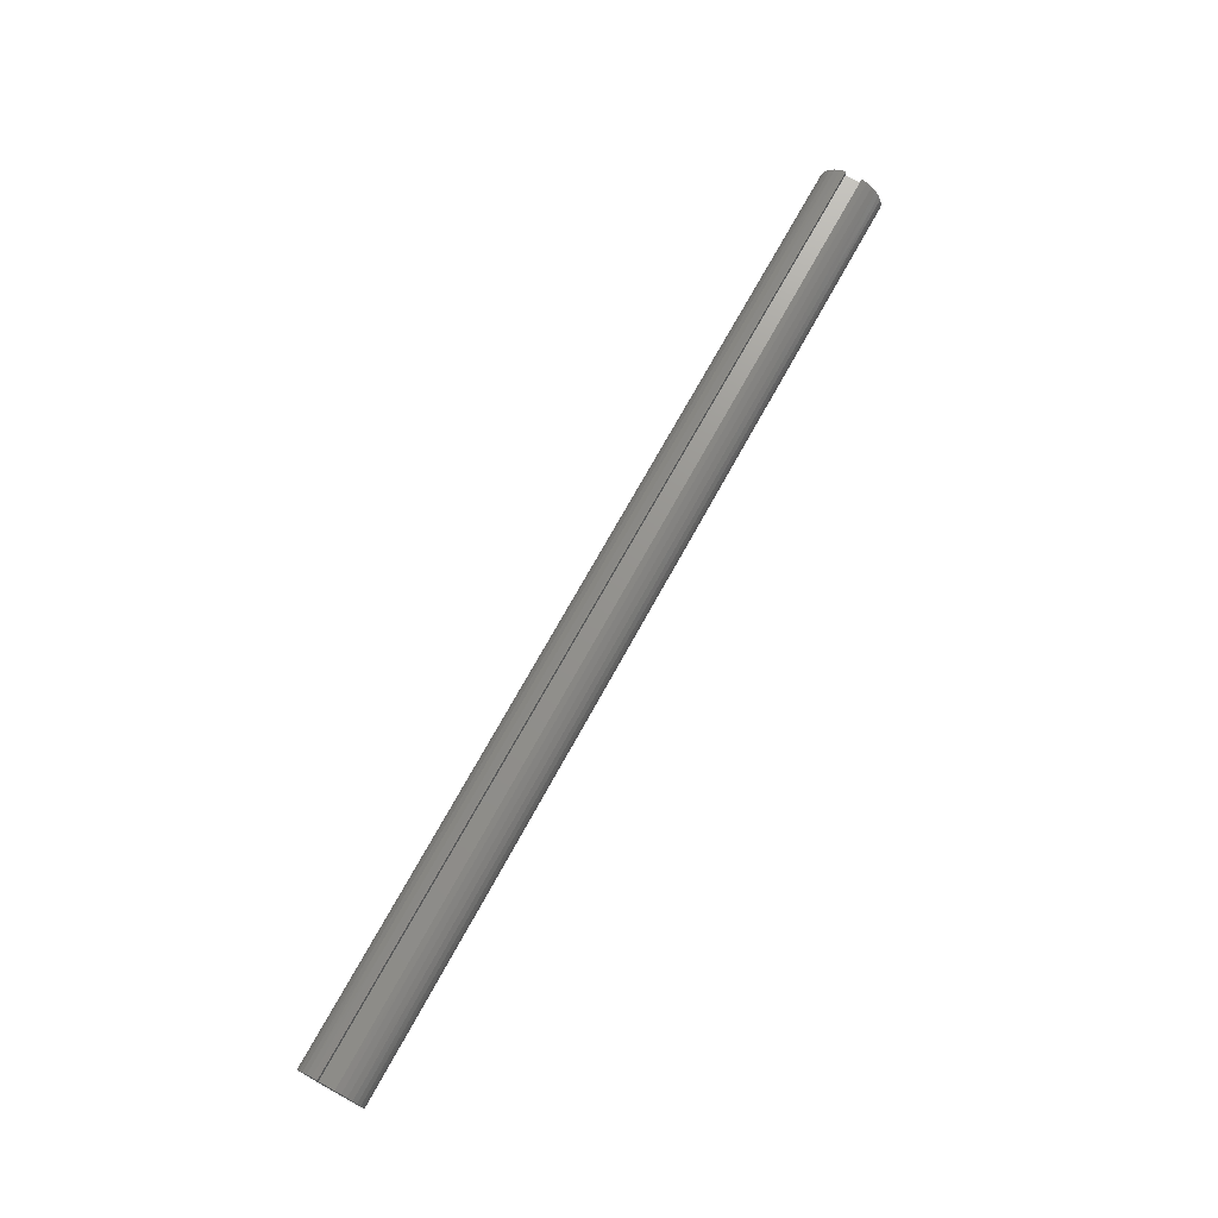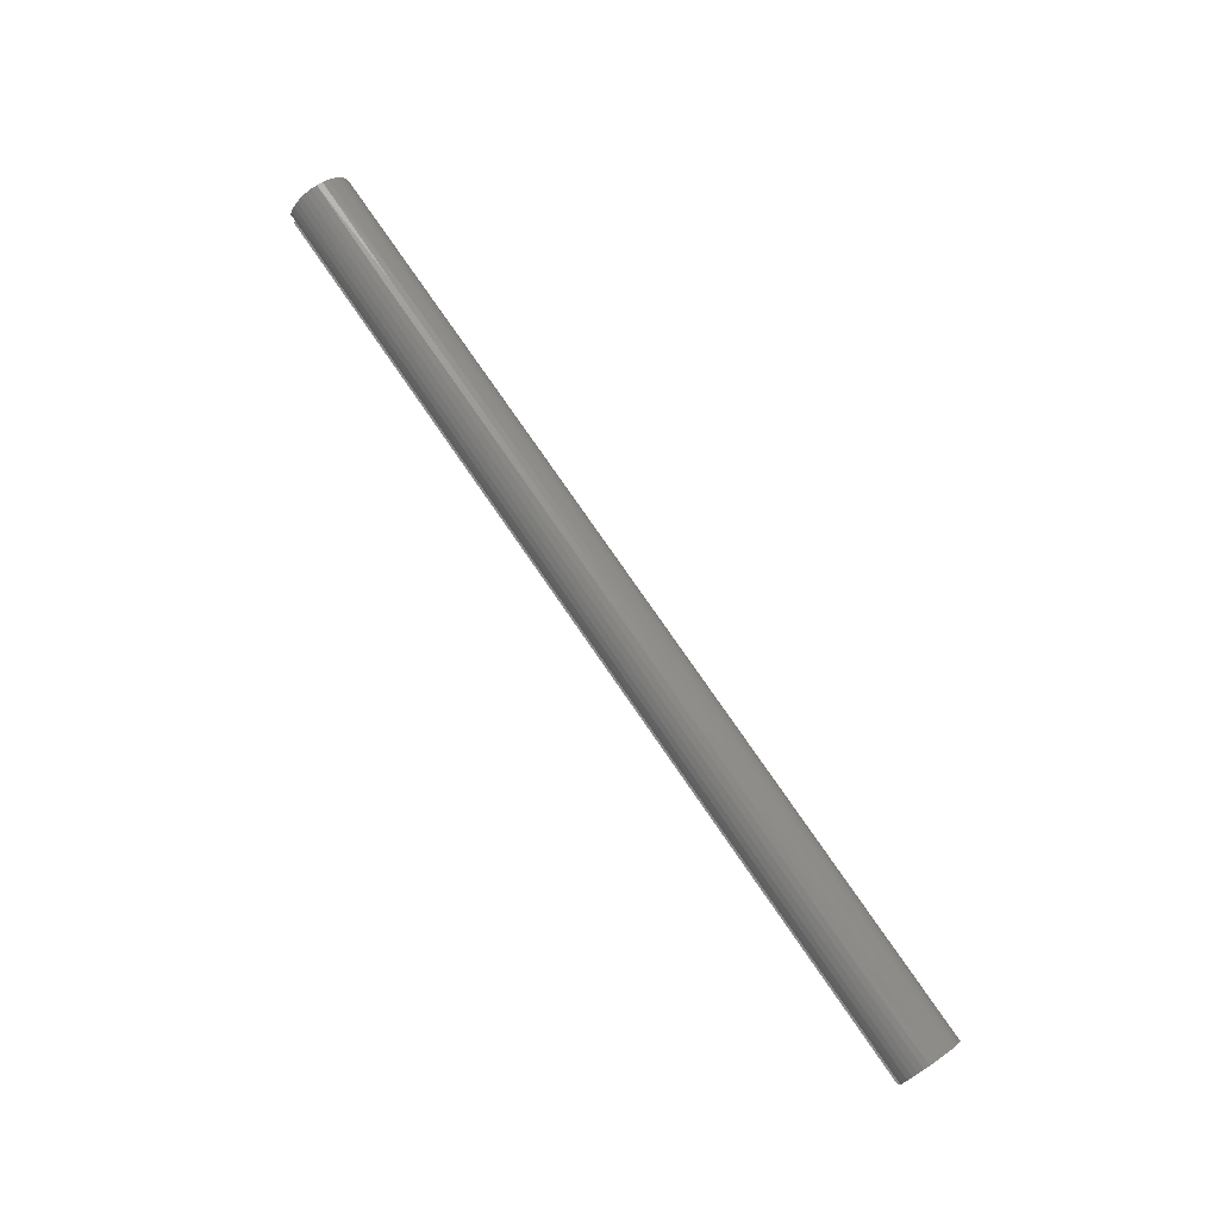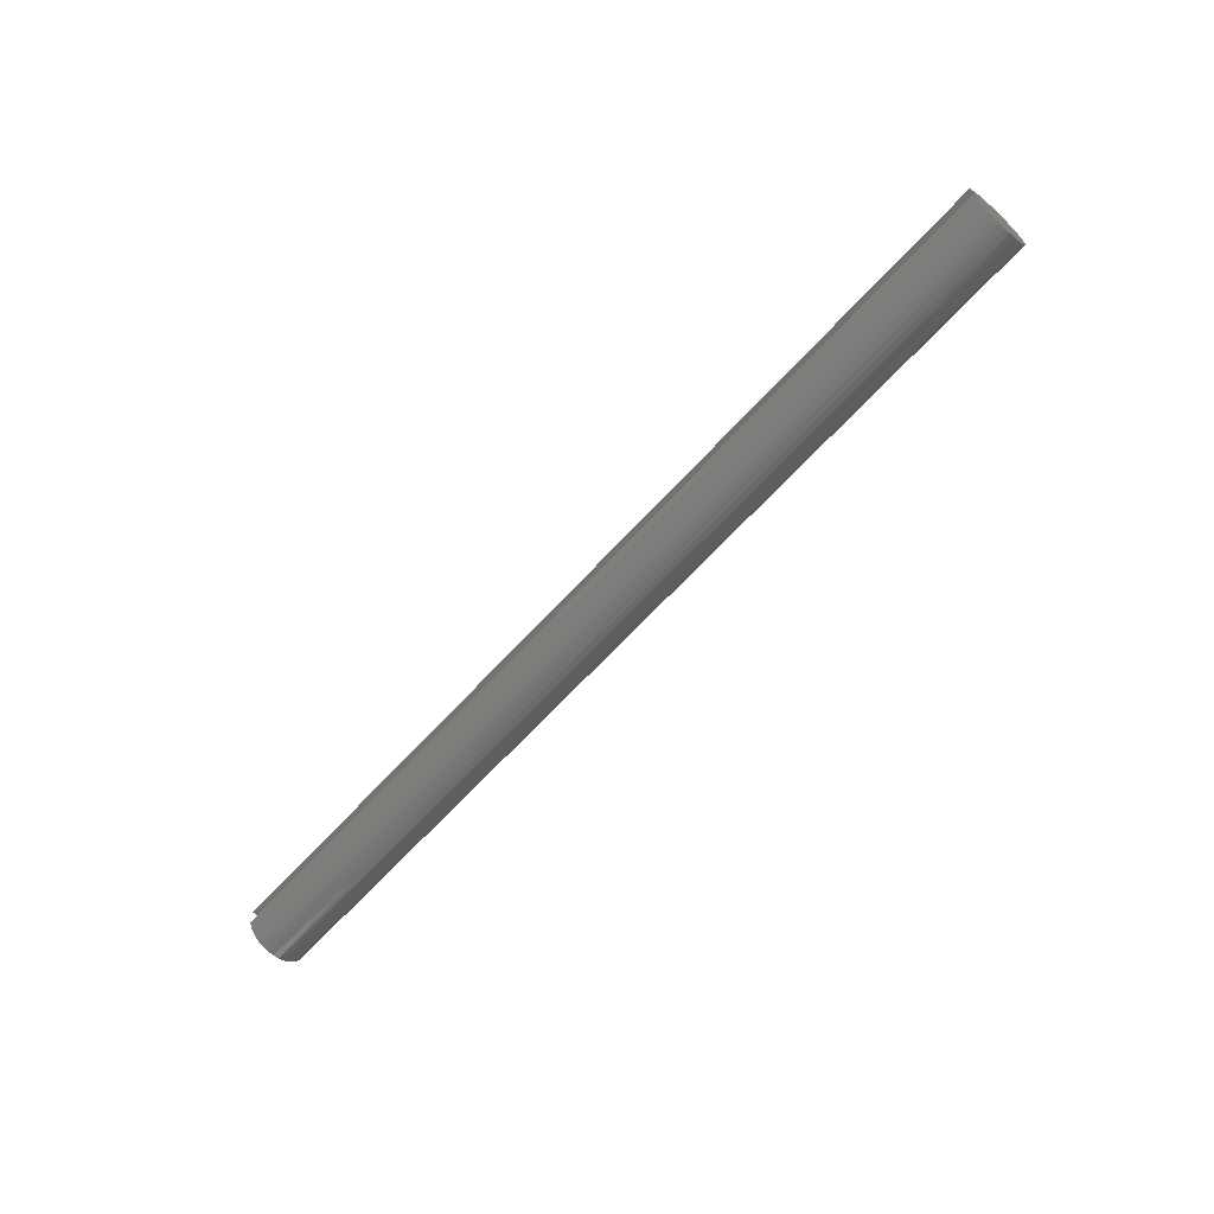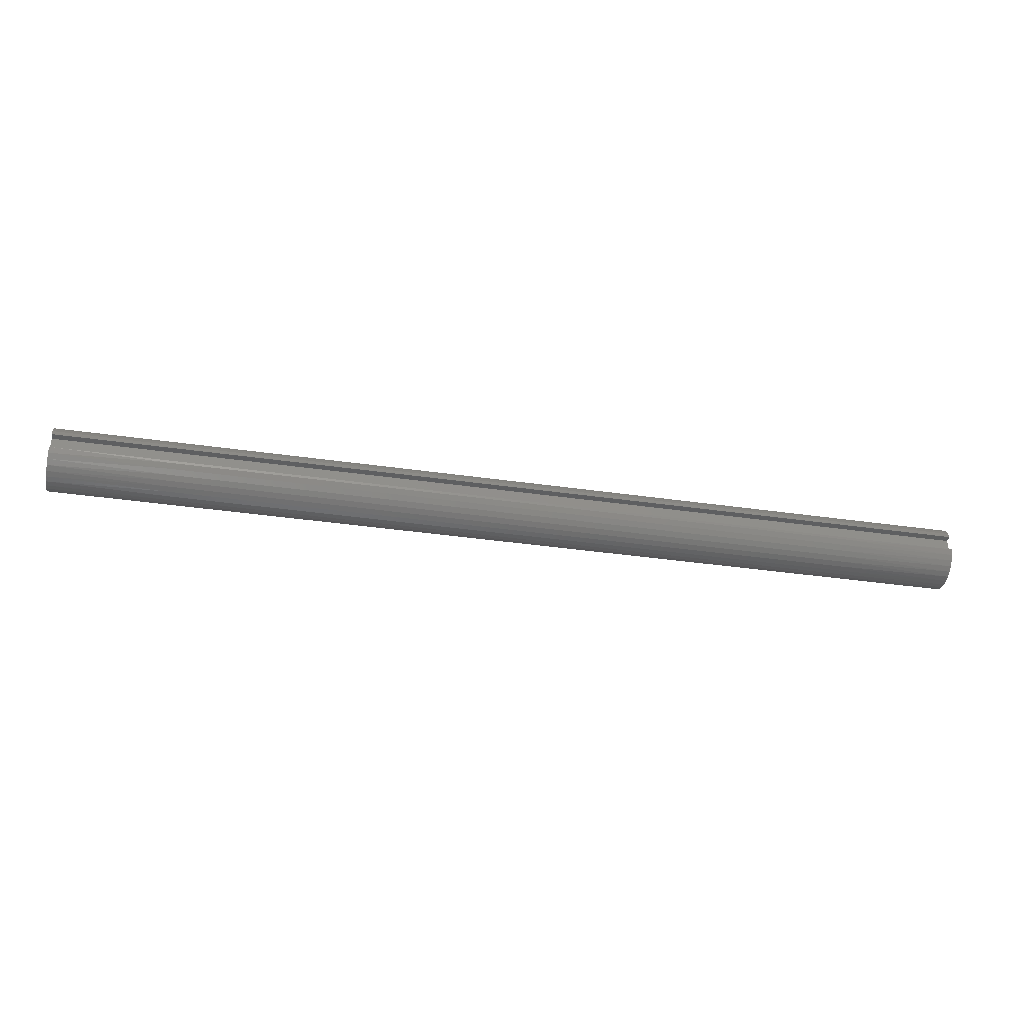
<metadata>
{"format":"stl","ext":"stl","renderer":"f3d","projection":"perspective","resolution":1024,"background":"white","views":[{"elev":71.7,"azim":-61.2,"up":"+Y"},{"elev":75.9,"azim":-124.4,"up":"+Z"},{"elev":-63.5,"azim":-131.9,"up":"+Z"},{"elev":-37.4,"azim":169.5,"up":"+Z"}]}
</metadata>
<code>
# stl→obj: 276 verts, 548 faces
v 0 0.9062 0.3125
v 36 0.9062 0.3125
v 0 0.9062 -0.3125
v 36 0.9062 -0.3125
v 0 1.178 -0.3125
v 36 1.178 -0.3125
v 0 1.097 0.5317
v 4.5 1.109 0.5063
v 0 1.178 0.3125
v 9 1.109 0.5063
v 13.5 1.109 0.5063
v 13.5 0.9928 0.7069
v 18 0.9928 0.7069
v 18 0.841 0.8821
v 22.5 0.841 0.8821
v 22.5 0.6589 1.025
v 27 0.6589 1.025
v 27 0.453 1.131
v 31.5 0.453 1.131
v 31.5 0.2306 1.197
v 36 0.4187 1.145
v 36 0.1925 1.203
v 31.5 -0 1.219
v 36 -0.04091 1.218
v 31.5 -0.2306 1.197
v 36 -0.2728 1.188
v 31.5 -0.453 1.131
v 36 -0.4946 1.114
v 31.5 -0.6589 1.025
v 36 -0.6982 0.9989
v 31.5 -0.841 0.8821
v 36 -0.8761 0.8472
v 31.5 -0.9928 0.7069
v 36 -1.022 0.6643
v 31.5 -1.109 0.5063
v 36 -1.13 0.4569
v 31.5 -1.184 0.2873
v 36 -1.196 0.2327
v 31.5 -1.217 0.05799
v 36 -1.219 0
v 31.5 -1.206 -0.1734
v 36 -1.196 -0.2327
v 31.5 -1.152 -0.3986
v 36 -1.13 -0.4569
v 31.5 -1.055 -0.6094
v 36 -1.022 -0.6643
v 31.5 -0.9211 -0.7981
v 36 -0.8761 -0.8472
v 31.5 -0.7534 -0.958
v 36 -0.6982 -0.9989
v 31.5 -0.5585 -1.083
v 36 -0.4946 -1.114
v 31.5 -0.3434 -1.169
v 36 -0.2728 -1.188
v 31.5 -0.1158 -1.213
v 36 -0.04091 -1.218
v 31.5 0.1158 -1.213
v 36 0.1925 -1.203
v 31.5 0.3434 -1.169
v 36 0.4187 -1.145
v 31.5 0.5585 -1.083
v 36 0.6296 -1.044
v 31.5 0.7534 -0.958
v 36 0.8173 -0.9041
v 31.5 0.9211 -0.7981
v 36 0.9749 -0.7314
v 31.5 1.055 -0.6094
v 36 1.097 -0.5317
v 31.5 1.152 -0.3986
v 27 1.152 -0.3986
v 22.5 1.152 -0.3986
v 22.5 1.055 -0.6094
v 18 1.055 -0.6094
v 18 0.9211 -0.7981
v 13.5 0.9211 -0.7981
v 13.5 0.7534 -0.958
v 9 0.7534 -0.958
v 9 0.5585 -1.083
v 4.5 0.5585 -1.083
v 4.5 0.3434 -1.169
v 0 0.4187 -1.145
v 0 0.1925 -1.203
v 4.5 0.1158 -1.213
v 0 -0.04091 -1.218
v 4.5 -0.1158 -1.213
v 0 -0.2728 -1.188
v 4.5 -0.3434 -1.169
v 0 -0.4946 -1.114
v 4.5 -0.5585 -1.083
v 0 -0.6982 -0.9989
v 4.5 -0.7534 -0.958
v 0 -0.8761 -0.8472
v 4.5 -0.9211 -0.7981
v 0 -1.022 -0.6643
v 4.5 -1.055 -0.6094
v 0 -1.13 -0.4569
v 4.5 -1.152 -0.3986
v 0 -1.196 -0.2327
v 4.5 -1.206 -0.1734
v 0 -1.219 0
v 4.5 -1.217 0.05799
v 0 -1.196 0.2327
v 4.5 -1.184 0.2873
v 0 -1.13 0.4569
v 4.5 -1.109 0.5063
v 0 -1.022 0.6643
v 4.5 -0.9928 0.7069
v 0 -0.8761 0.8472
v 4.5 -0.841 0.8821
v 0 -0.6982 0.9989
v 4.5 -0.6589 1.025
v 0 -0.4946 1.114
v 4.5 -0.453 1.131
v 0 -0.2728 1.188
v 4.5 -0.2306 1.197
v 0 -0.04091 1.218
v 4.5 0 1.219
v 0 0.1925 1.203
v 4.5 0.2306 1.197
v 0 0.4187 1.145
v 4.5 0.453 1.131
v 0 0.6296 1.044
v 4.5 0.6589 1.025
v 0 0.8173 0.9041
v 4.5 0.841 0.8821
v 0 0.9749 0.7314
v 4.5 0.9928 0.7069
v 0 0.6296 -1.044
v 4.5 0.7534 -0.958
v 9 0.9211 -0.7981
v 13.5 1.055 -0.6094
v 18 1.152 -0.3986
v 0 0.8173 -0.9041
v 4.5 0.9211 -0.7981
v 9 1.055 -0.6094
v 13.5 1.152 -0.3986
v 0 0.9749 -0.7314
v 4.5 1.055 -0.6094
v 9 1.152 -0.3986
v 0 1.097 -0.5317
v 4.5 1.152 -0.3986
v 36 0.6296 1.044
v 31.5 0.6589 1.025
v 27 0.841 0.8821
v 22.5 0.9928 0.7069
v 18 1.109 0.5063
v 36 0.8173 0.9041
v 31.5 0.841 0.8821
v 27 0.9928 0.7069
v 22.5 1.109 0.5063
v 36 1.178 0.3125
v 36 0.9749 0.7314
v 31.5 0.9928 0.7069
v 27 1.109 0.5063
v 36 1.097 0.5317
v 31.5 1.109 0.5063
v 9 0 1.219
v 9 0.2306 1.197
v 9 0.453 1.131
v 9 0.6589 1.025
v 9 0.841 0.8821
v 9 0.9928 0.7069
v 13.5 0 1.219
v 13.5 0.2306 1.197
v 13.5 0.453 1.131
v 13.5 0.6589 1.025
v 13.5 0.841 0.8821
v 9 -0.2306 1.197
v 9 -0.453 1.131
v 9 -0.6589 1.025
v 9 -0.841 0.8821
v 9 -0.9928 0.7069
v 9 -1.109 0.5063
v 9 -1.184 0.2873
v 9 -1.217 0.05799
v 9 -1.206 -0.1734
v 9 -1.152 -0.3986
v 9 -1.055 -0.6094
v 9 -0.9211 -0.7981
v 9 -0.7534 -0.958
v 9 -0.5585 -1.083
v 9 -0.3434 -1.169
v 9 -0.1158 -1.213
v 9 0.1158 -1.213
v 9 0.3434 -1.169
v 18 0 1.219
v 18 0.2306 1.197
v 18 0.453 1.131
v 18 0.6589 1.025
v 13.5 -0.2306 1.197
v 13.5 -0.453 1.131
v 13.5 -0.6589 1.025
v 13.5 -0.841 0.8821
v 13.5 -0.9928 0.7069
v 13.5 -1.109 0.5063
v 13.5 -1.184 0.2873
v 13.5 -1.217 0.05799
v 13.5 -1.206 -0.1734
v 13.5 -1.152 -0.3986
v 13.5 -1.055 -0.6094
v 13.5 -0.9211 -0.7981
v 13.5 -0.7534 -0.958
v 13.5 -0.5585 -1.083
v 13.5 -0.3434 -1.169
v 13.5 -0.1158 -1.213
v 13.5 0.1158 -1.213
v 13.5 0.3434 -1.169
v 13.5 0.5585 -1.083
v 22.5 0 1.219
v 22.5 0.2306 1.197
v 22.5 0.453 1.131
v 18 -0.2306 1.197
v 18 -0.453 1.131
v 18 -0.6589 1.025
v 18 -0.841 0.8821
v 18 -0.9928 0.7069
v 18 -1.109 0.5063
v 18 -1.184 0.2873
v 18 -1.217 0.05799
v 18 -1.206 -0.1734
v 18 -1.152 -0.3986
v 18 -1.055 -0.6094
v 18 -0.9211 -0.7981
v 18 -0.7534 -0.958
v 18 -0.5585 -1.083
v 18 -0.3434 -1.169
v 18 -0.1158 -1.213
v 18 0.1158 -1.213
v 18 0.3434 -1.169
v 18 0.5585 -1.083
v 18 0.7534 -0.958
v 27 0 1.219
v 27 0.2306 1.197
v 22.5 -0.2306 1.197
v 22.5 -0.453 1.131
v 22.5 -0.6589 1.025
v 22.5 -0.841 0.8821
v 22.5 -0.9928 0.7069
v 22.5 -1.109 0.5063
v 22.5 -1.184 0.2873
v 22.5 -1.217 0.05799
v 22.5 -1.206 -0.1734
v 22.5 -1.152 -0.3986
v 22.5 -1.055 -0.6094
v 22.5 -0.9211 -0.7981
v 22.5 -0.7534 -0.958
v 22.5 -0.5585 -1.083
v 22.5 -0.3434 -1.169
v 22.5 -0.1158 -1.213
v 22.5 0.1158 -1.213
v 22.5 0.3434 -1.169
v 22.5 0.5585 -1.083
v 22.5 0.7534 -0.958
v 22.5 0.9211 -0.7981
v 27 -0.2306 1.197
v 27 -0.453 1.131
v 27 -0.6589 1.025
v 27 -0.841 0.8821
v 27 -0.9928 0.7069
v 27 -1.109 0.5063
v 27 -1.184 0.2873
v 27 -1.217 0.05799
v 27 -1.206 -0.1734
v 27 -1.152 -0.3986
v 27 -1.055 -0.6094
v 27 -0.9211 -0.7981
v 27 -0.7534 -0.958
v 27 -0.5585 -1.083
v 27 -0.3434 -1.169
v 27 -0.1158 -1.213
v 27 0.1158 -1.213
v 27 0.3434 -1.169
v 27 0.5585 -1.083
v 27 0.7534 -0.958
v 27 0.9211 -0.7981
v 27 1.055 -0.6094
f 1 2 3
f 3 2 4
f 3 4 5
f 5 4 6
f 7 8 9
f 9 8 10
f 9 10 11
f 11 10 12
f 11 12 13
f 13 12 14
f 13 14 15
f 15 14 16
f 15 16 17
f 17 16 18
f 17 18 19
f 19 18 20
f 19 20 21
f 21 20 22
f 22 20 23
f 22 23 24
f 24 23 25
f 24 25 26
f 26 25 27
f 26 27 28
f 28 27 29
f 28 29 30
f 30 29 31
f 30 31 32
f 32 31 33
f 32 33 34
f 34 33 35
f 34 35 36
f 36 35 37
f 36 37 38
f 38 37 39
f 38 39 40
f 40 39 41
f 40 41 42
f 42 41 43
f 42 43 44
f 44 43 45
f 44 45 46
f 46 45 47
f 46 47 48
f 48 47 49
f 48 49 50
f 50 49 51
f 50 51 52
f 52 51 53
f 52 53 54
f 54 53 55
f 54 55 56
f 56 55 57
f 56 57 58
f 58 57 59
f 58 59 60
f 60 59 61
f 60 61 62
f 62 61 63
f 62 63 64
f 64 63 65
f 64 65 66
f 66 65 67
f 66 67 68
f 68 67 69
f 68 69 6
f 6 69 70
f 6 70 71
f 71 70 72
f 71 72 73
f 73 72 74
f 73 74 75
f 75 74 76
f 75 76 77
f 77 76 78
f 77 78 79
f 79 78 80
f 79 80 81
f 81 80 82
f 82 80 83
f 82 83 84
f 84 83 85
f 84 85 86
f 86 85 87
f 86 87 88
f 88 87 89
f 88 89 90
f 90 89 91
f 90 91 92
f 92 91 93
f 92 93 94
f 94 93 95
f 94 95 96
f 96 95 97
f 96 97 98
f 98 97 99
f 98 99 100
f 100 99 101
f 100 101 102
f 102 101 103
f 102 103 104
f 104 103 105
f 104 105 106
f 106 105 107
f 106 107 108
f 108 107 109
f 108 109 110
f 110 109 111
f 110 111 112
f 112 111 113
f 112 113 114
f 114 113 115
f 114 115 116
f 116 115 117
f 116 117 118
f 118 117 119
f 118 119 120
f 120 119 121
f 120 121 122
f 122 121 123
f 122 123 124
f 124 123 125
f 124 125 126
f 126 125 127
f 126 127 7
f 7 127 8
f 81 128 79
f 79 128 129
f 79 129 77
f 77 129 130
f 77 130 75
f 75 130 131
f 75 131 73
f 73 131 132
f 73 132 71
f 71 132 6
f 128 133 129
f 129 133 134
f 129 134 130
f 130 134 135
f 130 135 131
f 131 135 136
f 131 136 132
f 132 136 5
f 132 5 6
f 133 137 134
f 134 137 138
f 134 138 135
f 135 138 139
f 135 139 136
f 136 139 5
f 137 140 138
f 138 140 141
f 138 141 139
f 139 141 5
f 140 5 141
f 21 142 19
f 19 142 143
f 19 143 17
f 17 143 144
f 17 144 15
f 15 144 145
f 15 145 13
f 13 145 146
f 13 146 11
f 11 146 9
f 142 147 143
f 143 147 148
f 143 148 144
f 144 148 149
f 144 149 145
f 145 149 150
f 145 150 146
f 146 150 151
f 146 151 9
f 147 152 148
f 148 152 153
f 148 153 149
f 149 153 154
f 149 154 150
f 150 154 151
f 152 155 153
f 153 155 156
f 153 156 154
f 154 156 151
f 155 151 156
f 117 157 119
f 119 157 158
f 119 158 121
f 121 158 159
f 121 159 123
f 123 159 160
f 123 160 125
f 125 160 161
f 125 161 127
f 127 161 162
f 127 162 8
f 8 162 10
f 157 163 158
f 158 163 164
f 158 164 159
f 159 164 165
f 159 165 160
f 160 165 166
f 160 166 161
f 161 166 167
f 161 167 162
f 162 167 12
f 162 12 10
f 157 117 168
f 168 117 115
f 168 115 169
f 169 115 113
f 169 113 170
f 170 113 111
f 170 111 171
f 171 111 109
f 171 109 172
f 172 109 107
f 172 107 173
f 173 107 105
f 173 105 174
f 174 105 103
f 174 103 175
f 175 103 101
f 175 101 176
f 176 101 99
f 176 99 177
f 177 99 97
f 177 97 178
f 178 97 95
f 178 95 179
f 179 95 93
f 179 93 180
f 180 93 91
f 180 91 181
f 181 91 89
f 181 89 182
f 182 89 87
f 182 87 183
f 183 87 85
f 183 85 184
f 184 85 83
f 184 83 185
f 185 83 80
f 185 80 78
f 163 186 164
f 164 186 187
f 164 187 165
f 165 187 188
f 165 188 166
f 166 188 189
f 166 189 167
f 167 189 14
f 167 14 12
f 163 157 190
f 190 157 168
f 190 168 191
f 191 168 169
f 191 169 192
f 192 169 170
f 192 170 193
f 193 170 171
f 193 171 194
f 194 171 172
f 194 172 195
f 195 172 173
f 195 173 196
f 196 173 174
f 196 174 197
f 197 174 175
f 197 175 198
f 198 175 176
f 198 176 199
f 199 176 177
f 199 177 200
f 200 177 178
f 200 178 201
f 201 178 179
f 201 179 202
f 202 179 180
f 202 180 203
f 203 180 181
f 203 181 204
f 204 181 182
f 204 182 205
f 205 182 183
f 205 183 206
f 206 183 184
f 206 184 207
f 207 184 185
f 207 185 208
f 208 185 78
f 208 78 76
f 186 209 187
f 187 209 210
f 187 210 188
f 188 210 211
f 188 211 189
f 189 211 16
f 189 16 14
f 186 163 212
f 212 163 190
f 212 190 213
f 213 190 191
f 213 191 214
f 214 191 192
f 214 192 215
f 215 192 193
f 215 193 216
f 216 193 194
f 216 194 217
f 217 194 195
f 217 195 218
f 218 195 196
f 218 196 219
f 219 196 197
f 219 197 220
f 220 197 198
f 220 198 221
f 221 198 199
f 221 199 222
f 222 199 200
f 222 200 223
f 223 200 201
f 223 201 224
f 224 201 202
f 224 202 225
f 225 202 203
f 225 203 226
f 226 203 204
f 226 204 227
f 227 204 205
f 227 205 228
f 228 205 206
f 228 206 229
f 229 206 207
f 229 207 230
f 230 207 208
f 230 208 231
f 231 208 76
f 231 76 74
f 209 232 210
f 210 232 233
f 210 233 211
f 211 233 18
f 211 18 16
f 209 186 234
f 234 186 212
f 234 212 235
f 235 212 213
f 235 213 236
f 236 213 214
f 236 214 237
f 237 214 215
f 237 215 238
f 238 215 216
f 238 216 239
f 239 216 217
f 239 217 240
f 240 217 218
f 240 218 241
f 241 218 219
f 241 219 242
f 242 219 220
f 242 220 243
f 243 220 221
f 243 221 244
f 244 221 222
f 244 222 245
f 245 222 223
f 245 223 246
f 246 223 224
f 246 224 247
f 247 224 225
f 247 225 248
f 248 225 226
f 248 226 249
f 249 226 227
f 249 227 250
f 250 227 228
f 250 228 251
f 251 228 229
f 251 229 252
f 252 229 230
f 252 230 253
f 253 230 231
f 253 231 254
f 254 231 74
f 254 74 72
f 232 23 233
f 233 23 20
f 233 20 18
f 232 209 255
f 255 209 234
f 255 234 256
f 256 234 235
f 256 235 257
f 257 235 236
f 257 236 258
f 258 236 237
f 258 237 259
f 259 237 238
f 259 238 260
f 260 238 239
f 260 239 261
f 261 239 240
f 261 240 262
f 262 240 241
f 262 241 263
f 263 241 242
f 263 242 264
f 264 242 243
f 264 243 265
f 265 243 244
f 265 244 266
f 266 244 245
f 266 245 267
f 267 245 246
f 267 246 268
f 268 246 247
f 268 247 269
f 269 247 248
f 269 248 270
f 270 248 249
f 270 249 271
f 271 249 250
f 271 250 272
f 272 250 251
f 272 251 273
f 273 251 252
f 273 252 274
f 274 252 253
f 274 253 275
f 275 253 254
f 275 254 276
f 276 254 72
f 276 72 70
f 23 232 25
f 25 232 255
f 25 255 27
f 27 255 256
f 27 256 29
f 29 256 257
f 29 257 31
f 31 257 258
f 31 258 33
f 33 258 259
f 33 259 35
f 35 259 260
f 35 260 37
f 37 260 261
f 37 261 39
f 39 261 262
f 39 262 41
f 41 262 263
f 41 263 43
f 43 263 264
f 43 264 45
f 45 264 265
f 45 265 47
f 47 265 266
f 47 266 49
f 49 266 267
f 49 267 51
f 51 267 268
f 51 268 53
f 53 268 269
f 53 269 55
f 55 269 270
f 55 270 57
f 57 270 271
f 57 271 59
f 59 271 272
f 59 272 61
f 61 272 273
f 61 273 63
f 63 273 274
f 63 274 65
f 65 274 275
f 65 275 67
f 67 275 276
f 67 276 69
f 69 276 70
f 9 151 1
f 1 151 2
f 151 155 2
f 2 155 152
f 2 152 147
f 147 142 2
f 2 142 21
f 2 21 22
f 22 24 2
f 2 24 26
f 2 26 28
f 30 50 28
f 28 50 52
f 28 52 2
f 2 52 4
f 4 52 54
f 4 54 56
f 50 30 48
f 48 30 32
f 48 32 46
f 46 32 34
f 46 34 44
f 44 34 36
f 44 36 42
f 42 36 38
f 42 38 40
f 56 58 4
f 4 58 60
f 4 60 62
f 62 64 4
f 4 64 66
f 4 66 68
f 68 6 4
f 9 1 7
f 7 1 126
f 126 1 124
f 124 1 122
f 122 1 120
f 120 1 118
f 118 1 116
f 116 1 114
f 114 1 112
f 112 1 3
f 112 3 88
f 88 3 86
f 86 3 84
f 84 3 82
f 82 3 81
f 81 3 128
f 128 3 133
f 133 3 137
f 137 3 140
f 140 3 5
f 112 88 110
f 110 88 90
f 110 90 108
f 108 90 92
f 108 92 106
f 106 92 94
f 106 94 104
f 104 94 96
f 104 96 102
f 102 96 98
f 102 98 100

</code>
